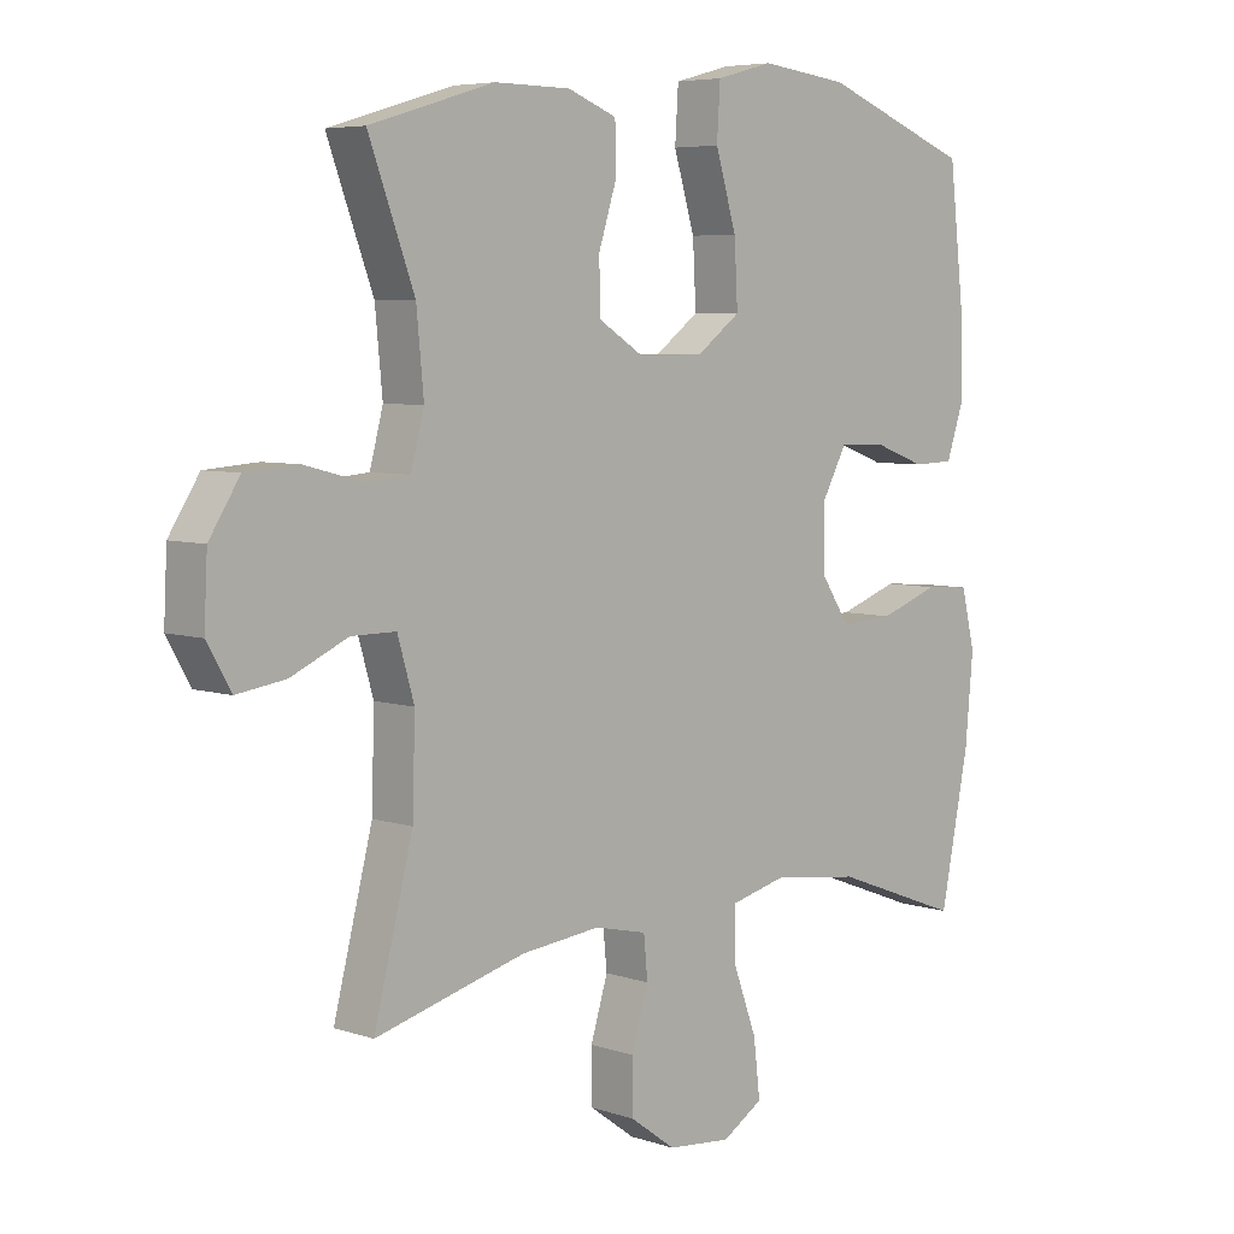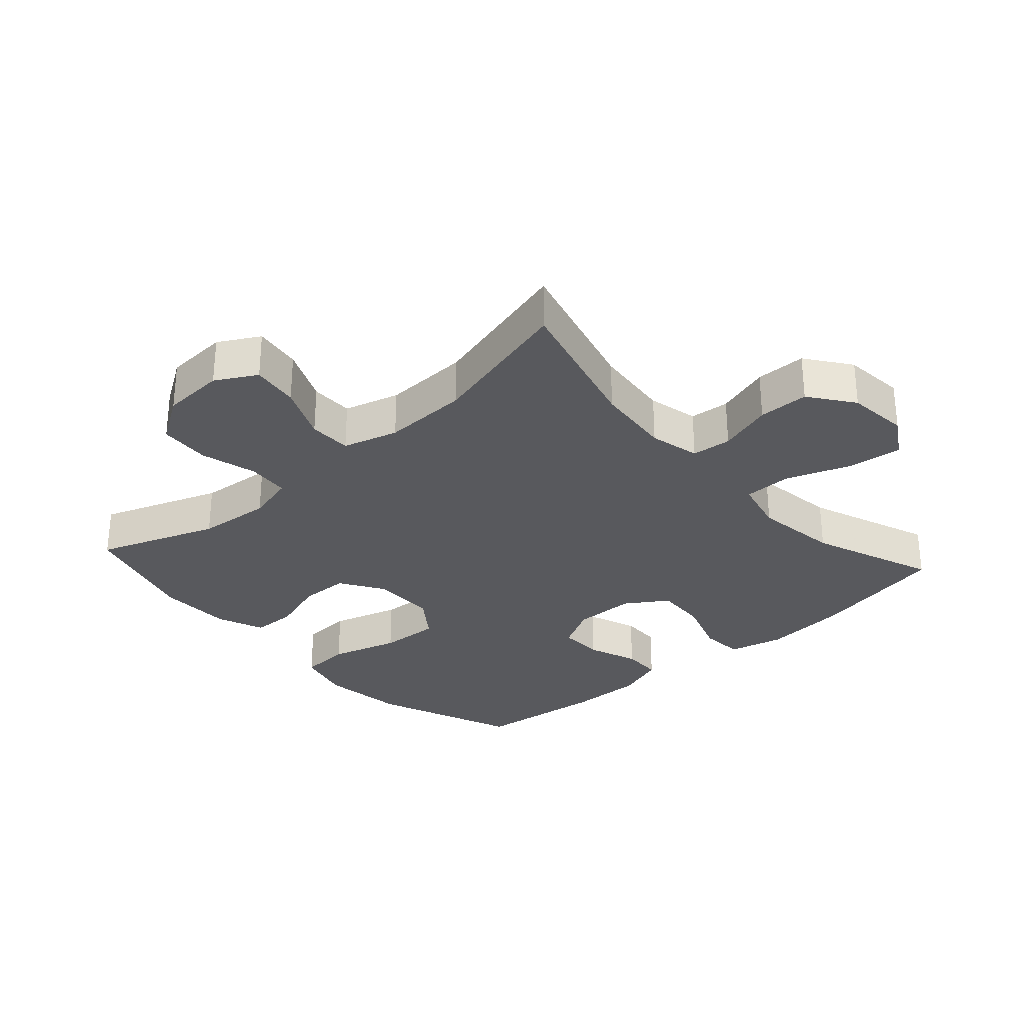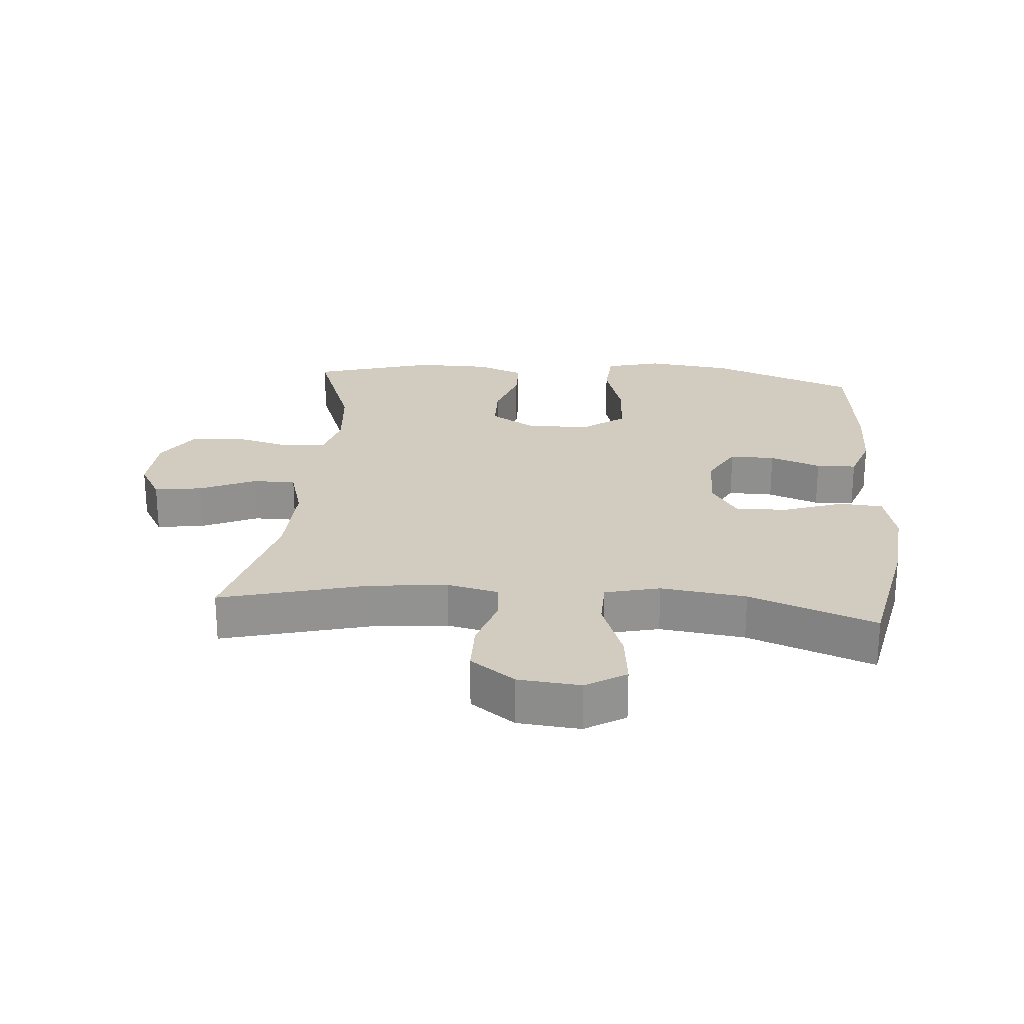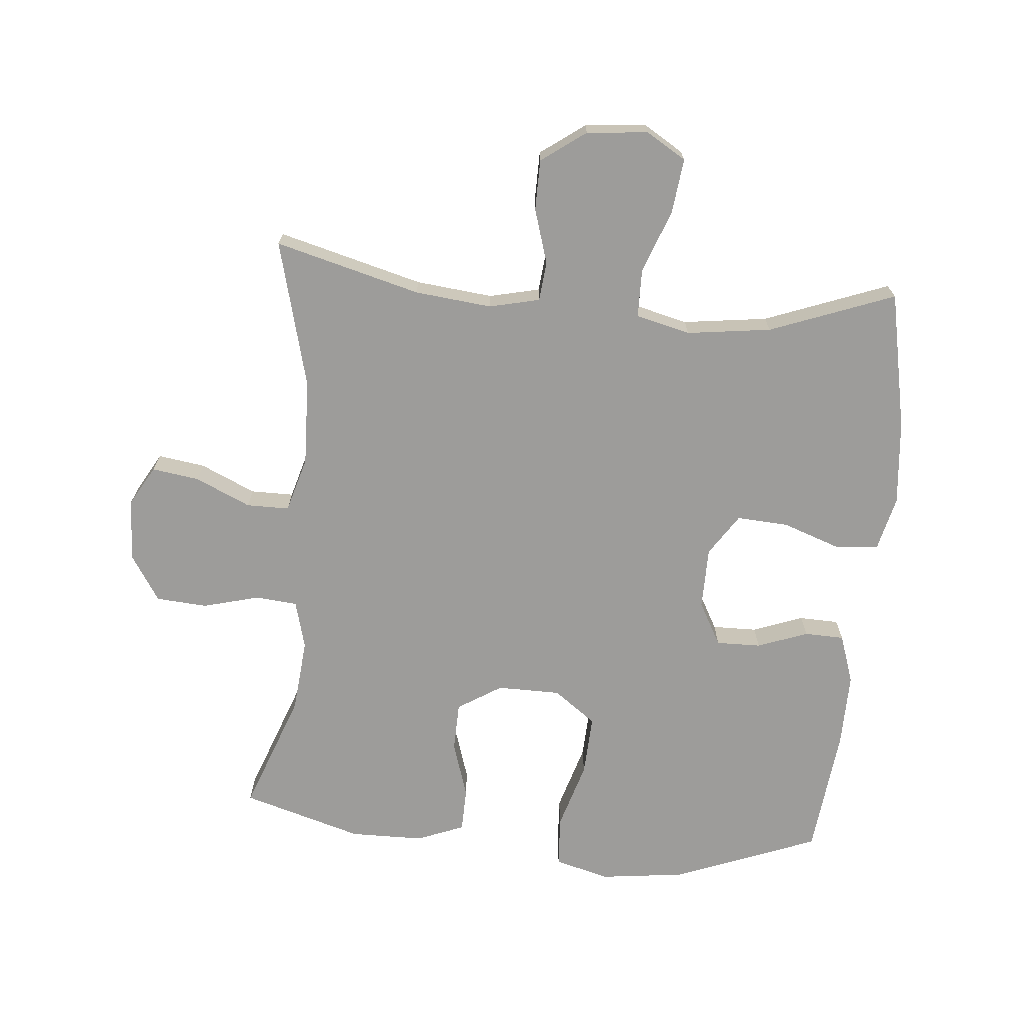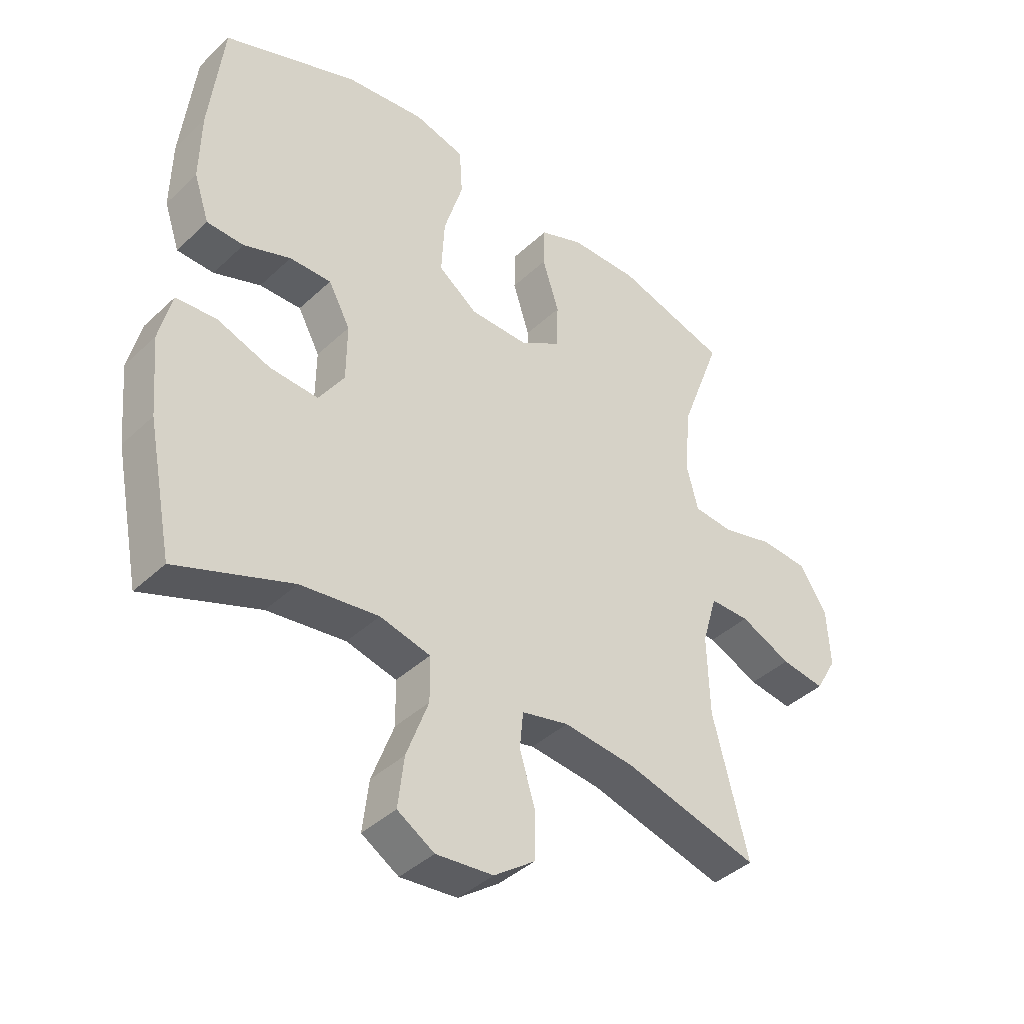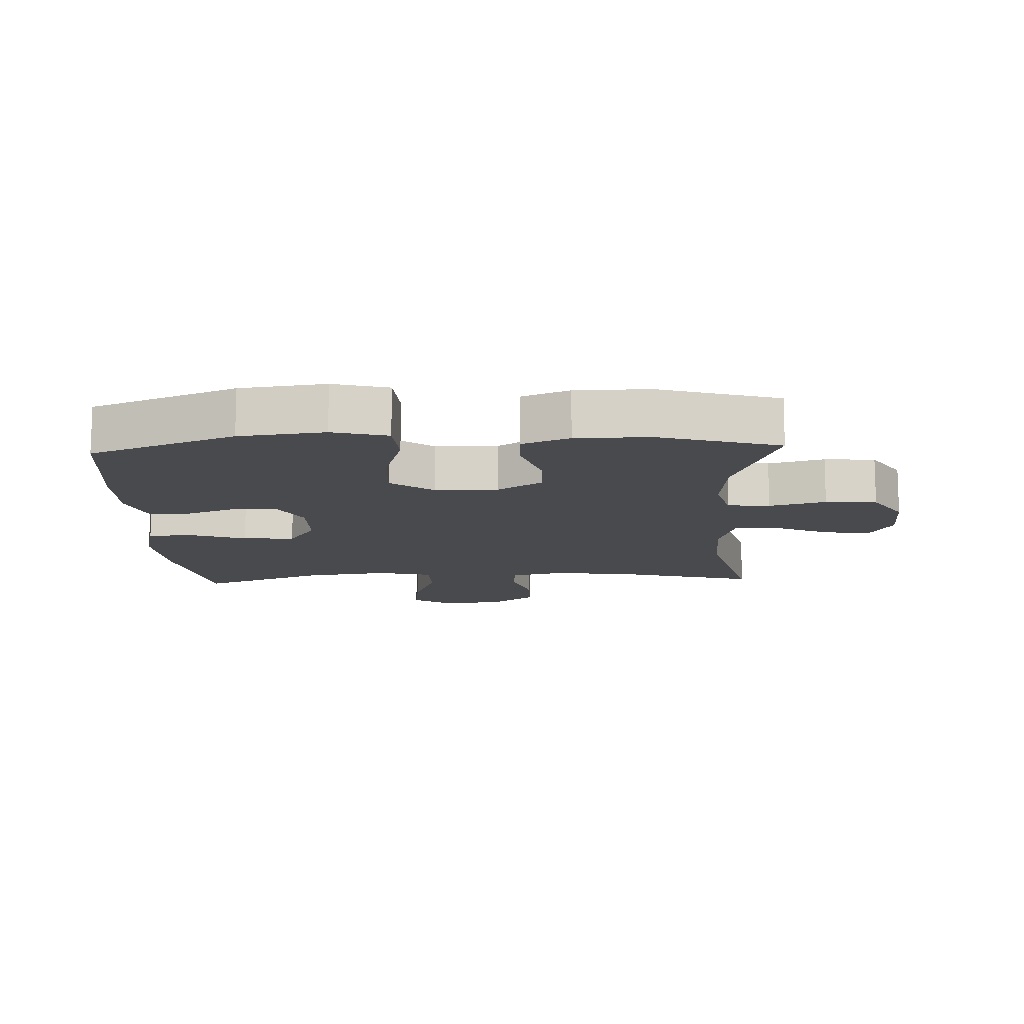
<metadata>
{"format":"obj","ext":"obj","renderer":"f3d","projection":"perspective","resolution":1024,"background":"white","views":[{"elev":5.9,"azim":135.1,"up":"+Z"},{"elev":-29.9,"azim":132.1,"up":"+Y"},{"elev":23.9,"azim":-175.1,"up":"+Y"},{"elev":-70.1,"azim":175.0,"up":"+Y"},{"elev":-40.7,"azim":-41.3,"up":"+Z"},{"elev":-12.8,"azim":2.6,"up":"+Y"}]}
</metadata>
<code>
v 0.5 0.07 -0.5
v 0.273 0.07 -0.439
v 0.153 0.07 -0.426
v 0.074 0.07 -0.444
v 0.068 0.07 -0.506
v 0.094 0.07 -0.591
v 0.093 0.07 -0.67
v 0.024 0.07 -0.72
v -0.072 0.07 -0.729
v -0.134 0.07 -0.691
v -0.124 0.07 -0.606
v -0.087 0.07 -0.506
v -0.088 0.07 -0.431
v -0.173 0.07 -0.41
v -0.305 0.07 -0.427
v -0.5 0.07 -0.5
v -0.543 0.07 -0.284
v -0.555 0.07 -0.152
v -0.534 0.07 -0.066
v -0.466 0.07 -0.061
v -0.376 0.07 -0.093
v -0.295 0.07 -0.098
v -0.252 0.07 -0.033
v -0.251 0.07 0.064
v -0.288 0.07 0.132
v -0.358 0.07 0.131
v -0.437 0.07 0.102
v -0.499 0.07 0.104
v -0.525 0.07 0.181
v -0.523 0.07 0.298
v -0.5 0.07 0.5
v -0.274 0.07 0.587
v -0.141 0.07 0.603
v -0.055 0.07 0.58
v -0.05 0.07 0.5
v -0.082 0.07 0.394
v -0.087 0.07 0.299
v -0.021 0.07 0.25
v 0.078 0.07 0.249
v 0.147 0.07 0.292
v 0.149 0.07 0.369
v 0.121 0.07 0.457
v 0.123 0.07 0.526
v 0.197 0.07 0.555
v 0.312 0.07 0.556
v 0.5 0.07 0.5
v 0.431 0.07 0.314
v 0.42 0.07 0.199
v 0.44 0.07 0.123
v 0.506 0.07 0.117
v 0.594 0.07 0.14
v 0.674 0.07 0.134
v 0.72 0.07 0.062
v 0.725 0.07 -0.036
v 0.689 0.07 -0.099
v 0.615 0.07 -0.088
v 0.529 0.07 -0.049
v 0.462 0.07 -0.049
v 0.437 0.07 -0.135
v 0.441 0.07 -0.269
v 0.5 0 -0.5
v 0.273 0 -0.439
v 0.153 0 -0.426
v 0.074 0 -0.444
v 0.068 0 -0.506
v 0.094 0 -0.591
v 0.093 0 -0.67
v 0.024 0 -0.72
v -0.072 0 -0.729
v -0.134 0 -0.691
v -0.124 0 -0.606
v -0.087 0 -0.506
v -0.088 0 -0.431
v -0.173 0 -0.41
v -0.305 0 -0.427
v -0.5 0 -0.5
v -0.543 0 -0.284
v -0.555 0 -0.152
v -0.534 0 -0.066
v -0.466 0 -0.061
v -0.376 0 -0.093
v -0.295 0 -0.098
v -0.252 0 -0.033
v -0.251 0 0.064
v -0.288 0 0.132
v -0.358 0 0.131
v -0.437 0 0.102
v -0.499 0 0.104
v -0.525 0 0.181
v -0.523 0 0.298
v -0.5 0 0.5
v -0.274 0 0.587
v -0.141 0 0.603
v -0.055 0 0.58
v -0.05 0 0.5
v -0.082 0 0.394
v -0.087 0 0.299
v -0.021 0 0.25
v 0.078 0 0.249
v 0.147 0 0.292
v 0.149 0 0.369
v 0.121 0 0.457
v 0.123 0 0.526
v 0.197 0 0.555
v 0.312 0 0.556
v 0.5 0 0.5
v 0.431 0 0.314
v 0.42 0 0.199
v 0.44 0 0.123
v 0.506 0 0.117
v 0.594 0 0.14
v 0.674 0 0.134
v 0.72 0 0.062
v 0.725 0 -0.036
v 0.689 0 -0.099
v 0.615 0 -0.088
v 0.529 0 -0.049
v 0.462 0 -0.049
v 0.437 0 -0.135
v 0.441 0 -0.269
f 54 55 56 57
f 54 57 58
f 53 54 58
f 50 51 52 53
f 49 50 53 58
f 48 49 58 59
f 44 45 46 47
f 44 47 48
f 41 42 43 44
f 40 41 44 48
f 39 40 48 59
f 33 34 35 36
f 33 36 37
f 32 33 37
f 31 32 37
f 30 31 37 38
f 26 27 28 29
f 25 26 29 30
f 18 19 20 21
f 18 21 22
f 15 16 17 18
f 14 15 18 22
f 13 14 22 23
f 9 10 11 12
f 9 12 13
f 8 9 13
f 5 6 7 8
f 4 5 8 13
f 3 4 13 23
f 60 1 2
f 38 39 59 60
f 25 30 38 60
f 24 25 60 2
f 2 3 23 24
f 117 116 115 114
f 118 117 114
f 118 114 113
f 113 112 111 110
f 118 113 110 109
f 119 118 109 108
f 107 106 105 104
f 108 107 104
f 104 103 102 101
f 108 104 101 100
f 119 108 100 99
f 96 95 94 93
f 97 96 93
f 97 93 92
f 97 92 91
f 98 97 91 90
f 89 88 87 86
f 90 89 86 85
f 81 80 79 78
f 82 81 78
f 78 77 76 75
f 82 78 75 74
f 83 82 74 73
f 72 71 70 69
f 73 72 69
f 73 69 68
f 68 67 66 65
f 73 68 65 64
f 83 73 64 63
f 62 61 120
f 120 119 99 98
f 120 98 90 85
f 62 120 85 84
f 84 83 63 62
f 1 61 62 2
f 2 62 63 3
f 3 63 64 4
f 4 64 65 5
f 5 65 66 6
f 6 66 67 7
f 7 67 68 8
f 8 68 69 9
f 9 69 70 10
f 10 70 71 11
f 11 71 72 12
f 12 72 73 13
f 13 73 74 14
f 14 74 75 15
f 15 75 76 16
f 16 76 77 17
f 17 77 78 18
f 18 78 79 19
f 19 79 80 20
f 20 80 81 21
f 21 81 82 22
f 22 82 83 23
f 23 83 84 24
f 24 84 85 25
f 25 85 86 26
f 26 86 87 27
f 27 87 88 28
f 28 88 89 29
f 29 89 90 30
f 30 90 91 31
f 31 91 92 32
f 32 92 93 33
f 33 93 94 34
f 34 94 95 35
f 35 95 96 36
f 36 96 97 37
f 37 97 98 38
f 38 98 99 39
f 39 99 100 40
f 40 100 101 41
f 41 101 102 42
f 42 102 103 43
f 43 103 104 44
f 44 104 105 45
f 45 105 106 46
f 46 106 107 47
f 47 107 108 48
f 48 108 109 49
f 49 109 110 50
f 50 110 111 51
f 51 111 112 52
f 52 112 113 53
f 53 113 114 54
f 54 114 115 55
f 55 115 116 56
f 56 116 117 57
f 57 117 118 58
f 58 118 119 59
f 59 119 120 60
f 60 120 61 1

</code>
